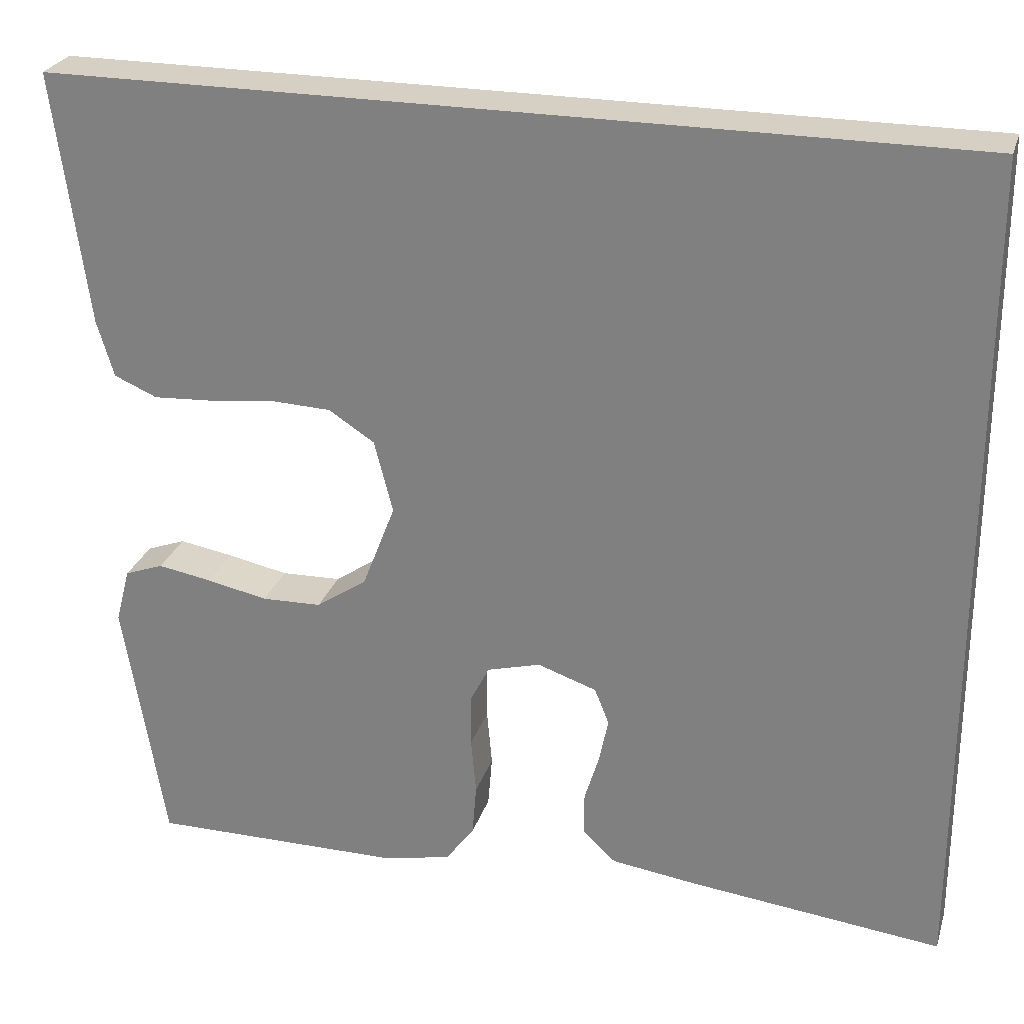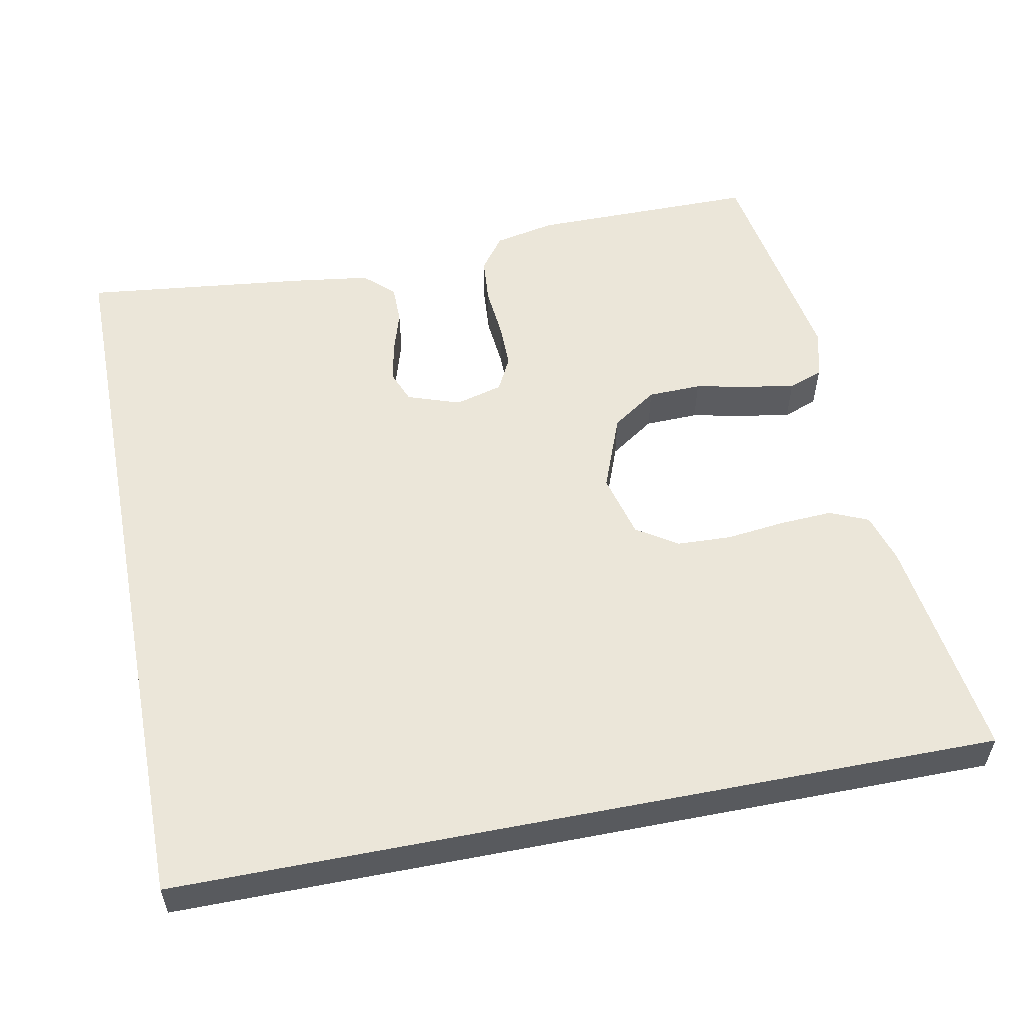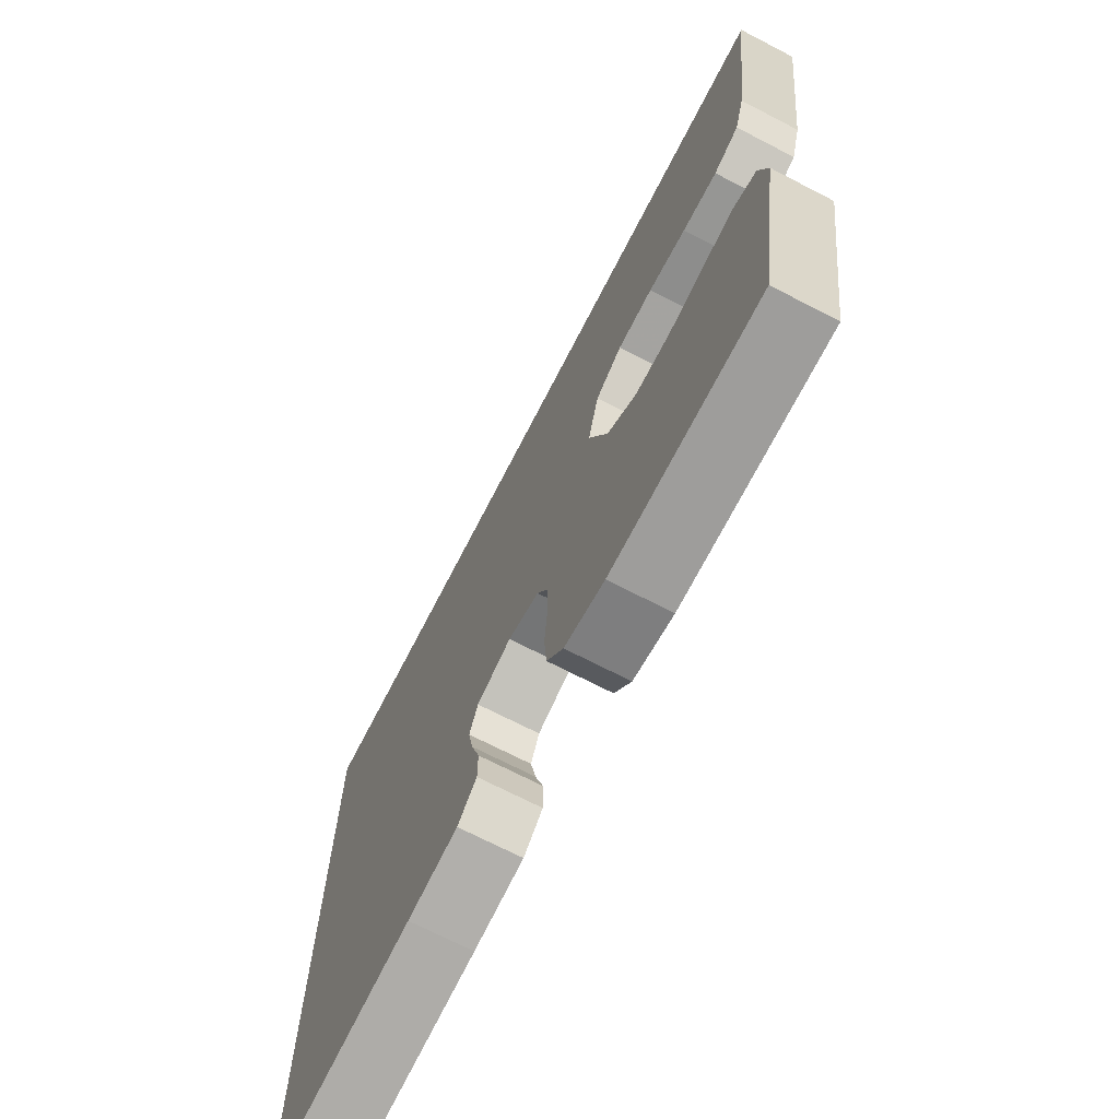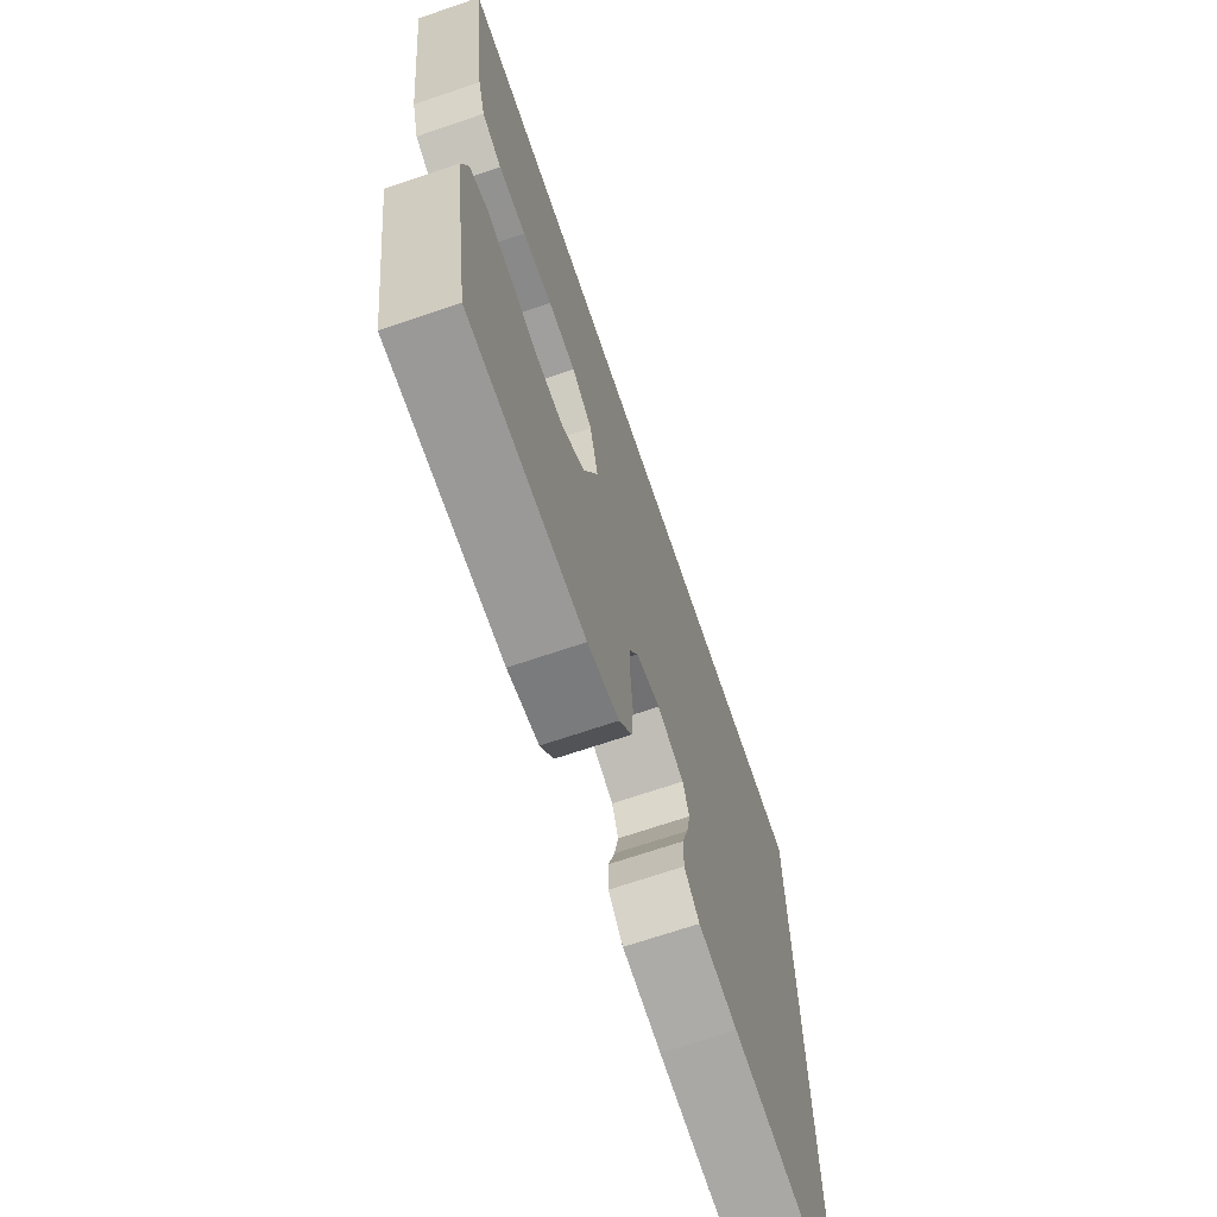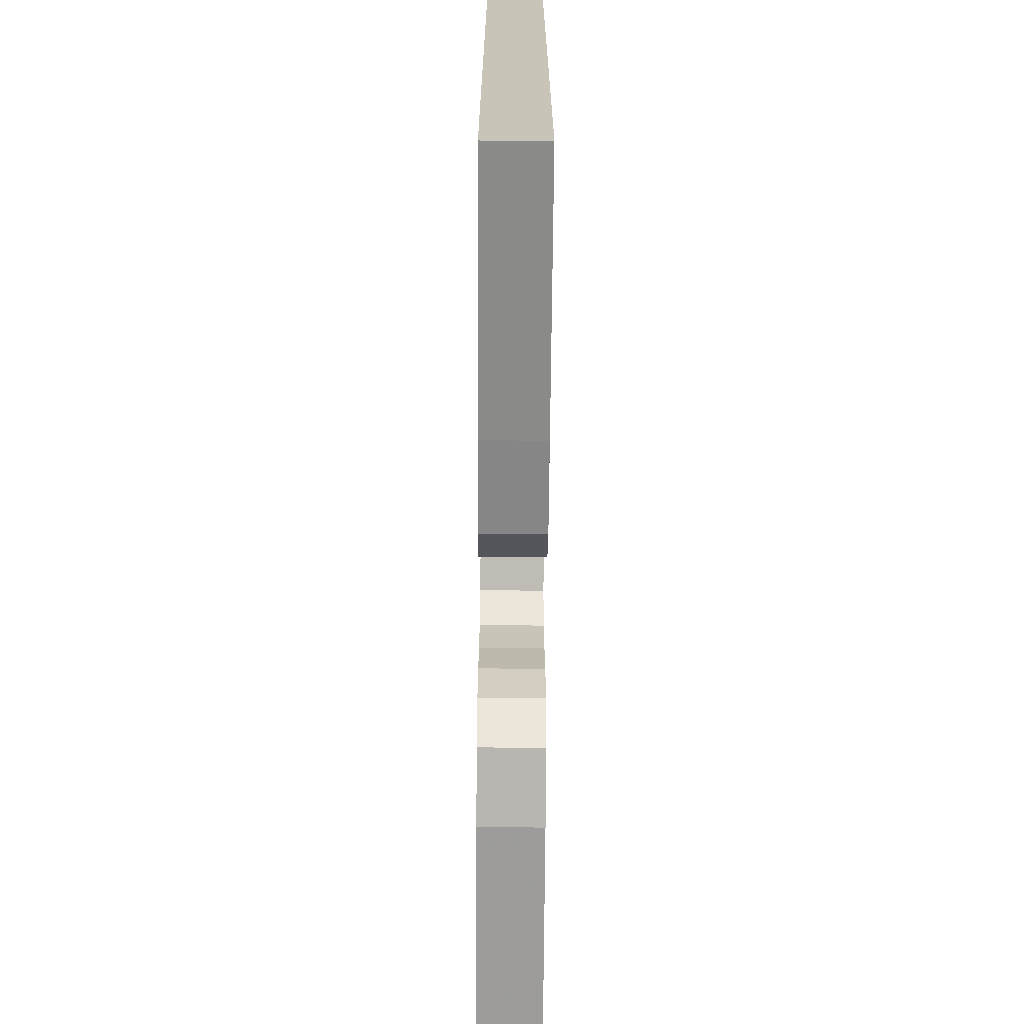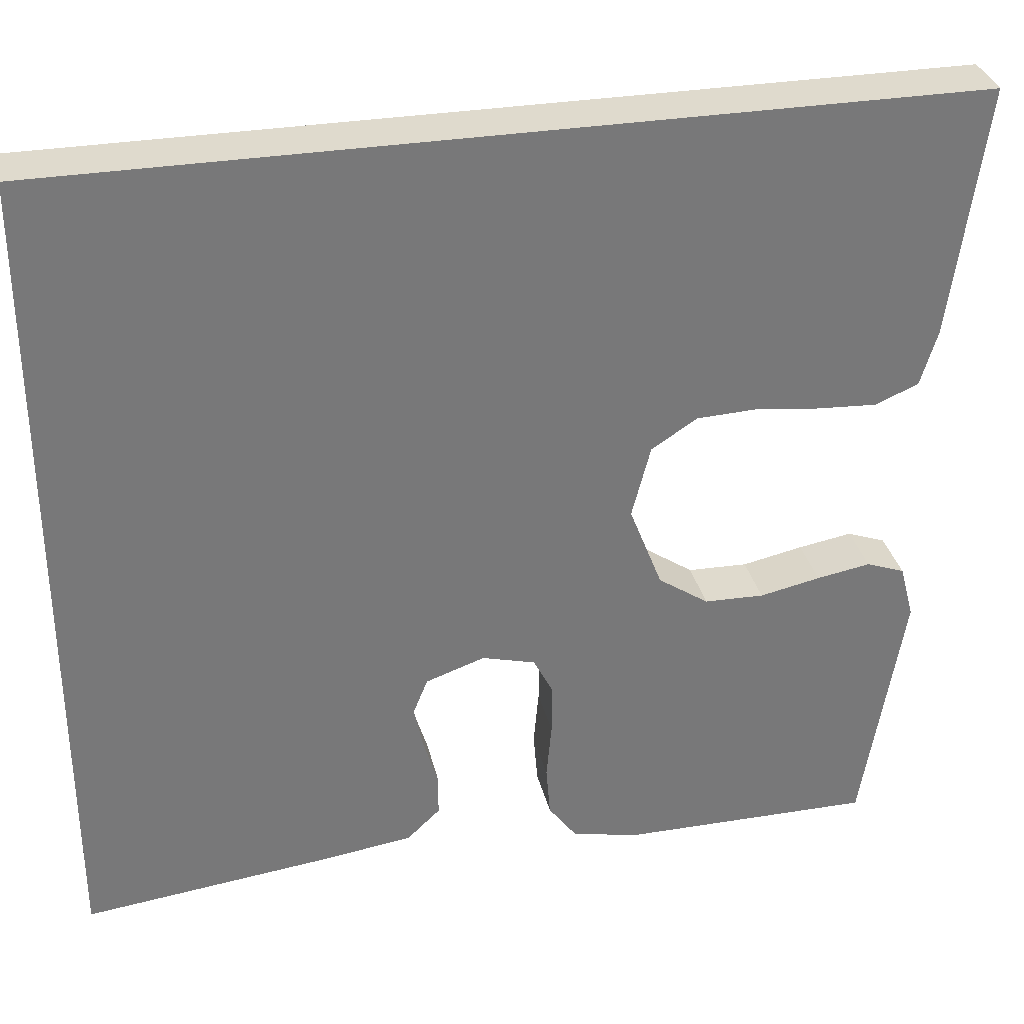
<metadata>
{"format":"obj","ext":"obj","renderer":"f3d","projection":"perspective","resolution":1024,"background":"white","views":[{"elev":26.4,"azim":-164.1,"up":"+Z"},{"elev":55.3,"azim":-11.1,"up":"+Y"},{"elev":-70.8,"azim":62.7,"up":"+Z"},{"elev":-69.3,"azim":108.8,"up":"+Z"},{"elev":-69.8,"azim":-90.4,"up":"+Z"},{"elev":32.9,"azim":-12.8,"up":"+Z"}]}
</metadata>
<code>
v -0.5 0.07 0.5
v 0.587 0.07 0.5
v 0.547 0.07 0.2
v 0.527 0.07 0.133
v 0.476 0.07 0.111
v 0.405 0.07 0.115
v 0.328 0.07 0.124
v 0.256 0.07 0.121
v 0.202 0.07 0.086
v 0.18 0.07 0
v 0.219 0.07 -0.101
v 0.279 0.07 -0.142
v 0.35 0.07 -0.144
v 0.422 0.07 -0.129
v 0.486 0.07 -0.118
v 0.532 0.07 -0.135
v 0.549 0.07 -0.2
v 0.5 0.07 -0.5
v 0.2 0.07 -0.499
v 0.119 0.07 -0.482
v 0.085 0.07 -0.436
v 0.08 0.07 -0.374
v 0.086 0.07 -0.306
v 0.086 0.07 -0.244
v 0.063 0.07 -0.199
v 0 0.07 -0.182
v -0.07 0.07 -0.206
v -0.087 0.07 -0.249
v -0.076 0.07 -0.303
v -0.059 0.07 -0.359
v -0.059 0.07 -0.41
v -0.098 0.07 -0.447
v -0.2 0.07 -0.461
v -0.5 0.07 -0.495
v -0.5 0 0.5
v 0.587 0 0.5
v 0.547 0 0.2
v 0.527 0 0.133
v 0.476 0 0.111
v 0.405 0 0.115
v 0.328 0 0.124
v 0.256 0 0.121
v 0.202 0 0.086
v 0.18 0 0
v 0.219 0 -0.101
v 0.279 0 -0.142
v 0.35 0 -0.144
v 0.422 0 -0.129
v 0.486 0 -0.118
v 0.532 0 -0.135
v 0.549 0 -0.2
v 0.5 0 -0.5
v 0.2 0 -0.499
v 0.119 0 -0.482
v 0.085 0 -0.436
v 0.08 0 -0.374
v 0.086 0 -0.306
v 0.086 0 -0.244
v 0.063 0 -0.199
v 0 0 -0.182
v -0.07 0 -0.206
v -0.087 0 -0.249
v -0.076 0 -0.303
v -0.059 0 -0.359
v -0.059 0 -0.41
v -0.098 0 -0.447
v -0.2 0 -0.461
v -0.5 0 -0.495
f 33 34 1
f 32 33 1
f 31 32 1
f 30 31 1
f 29 30 1
f 28 29 1
f 27 28 1
f 26 27 1
f 25 26 1
f 21 22 23
f 20 21 23
f 19 20 23
f 18 19 23
f 17 18 23
f 16 17 23
f 15 16 23
f 14 15 23
f 13 14 23
f 12 13 23 24
f 11 12 24 25
f 5 6 7
f 4 5 7
f 3 4 7
f 2 3 7
f 1 2 7
f 1 7 8
f 10 11 25 1
f 1 8 9
f 1 9 10
f 35 68 67
f 35 67 66
f 35 66 65
f 35 65 64
f 35 64 63
f 35 63 62
f 35 62 61
f 35 61 60
f 35 60 59
f 57 56 55
f 57 55 54
f 57 54 53
f 57 53 52
f 57 52 51
f 57 51 50
f 57 50 49
f 57 49 48
f 57 48 47
f 58 57 47 46
f 59 58 46 45
f 41 40 39
f 41 39 38
f 41 38 37
f 41 37 36
f 41 36 35
f 42 41 35
f 35 59 45 44
f 43 42 35
f 44 43 35
f 1 35 36 2
f 2 36 37 3
f 3 37 38 4
f 4 38 39 5
f 5 39 40 6
f 6 40 41 7
f 7 41 42 8
f 8 42 43 9
f 9 43 44 10
f 10 44 45 11
f 11 45 46 12
f 12 46 47 13
f 13 47 48 14
f 14 48 49 15
f 15 49 50 16
f 16 50 51 17
f 17 51 52 18
f 18 52 53 19
f 19 53 54 20
f 20 54 55 21
f 21 55 56 22
f 22 56 57 23
f 23 57 58 24
f 24 58 59 25
f 25 59 60 26
f 26 60 61 27
f 27 61 62 28
f 28 62 63 29
f 29 63 64 30
f 30 64 65 31
f 31 65 66 32
f 32 66 67 33
f 33 67 68 34
f 34 68 35 1

</code>
